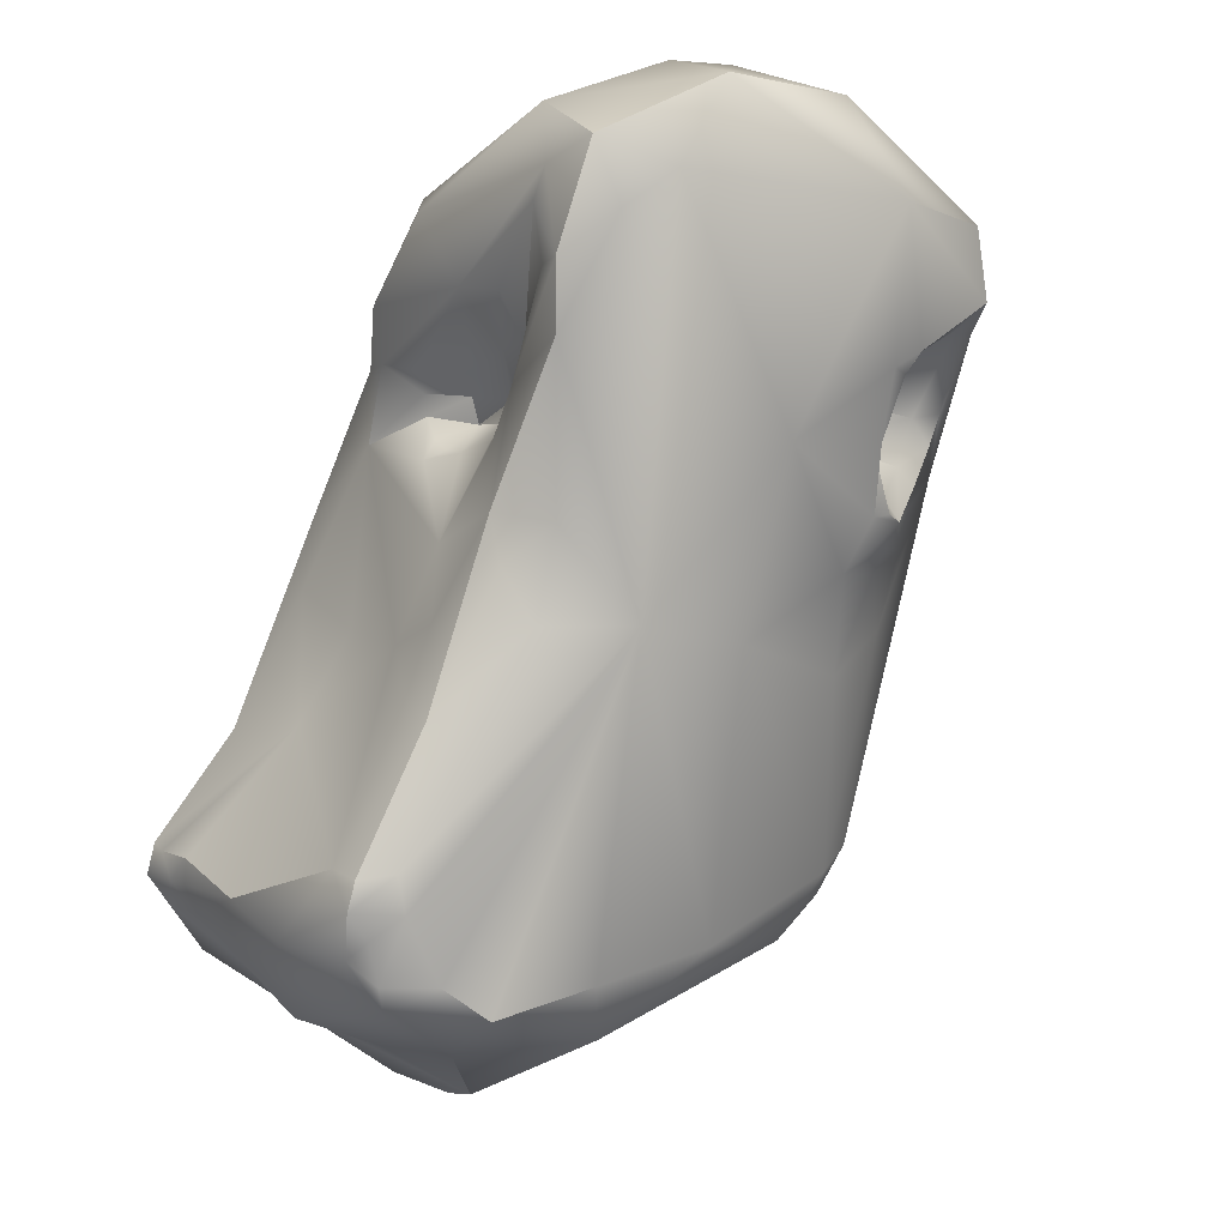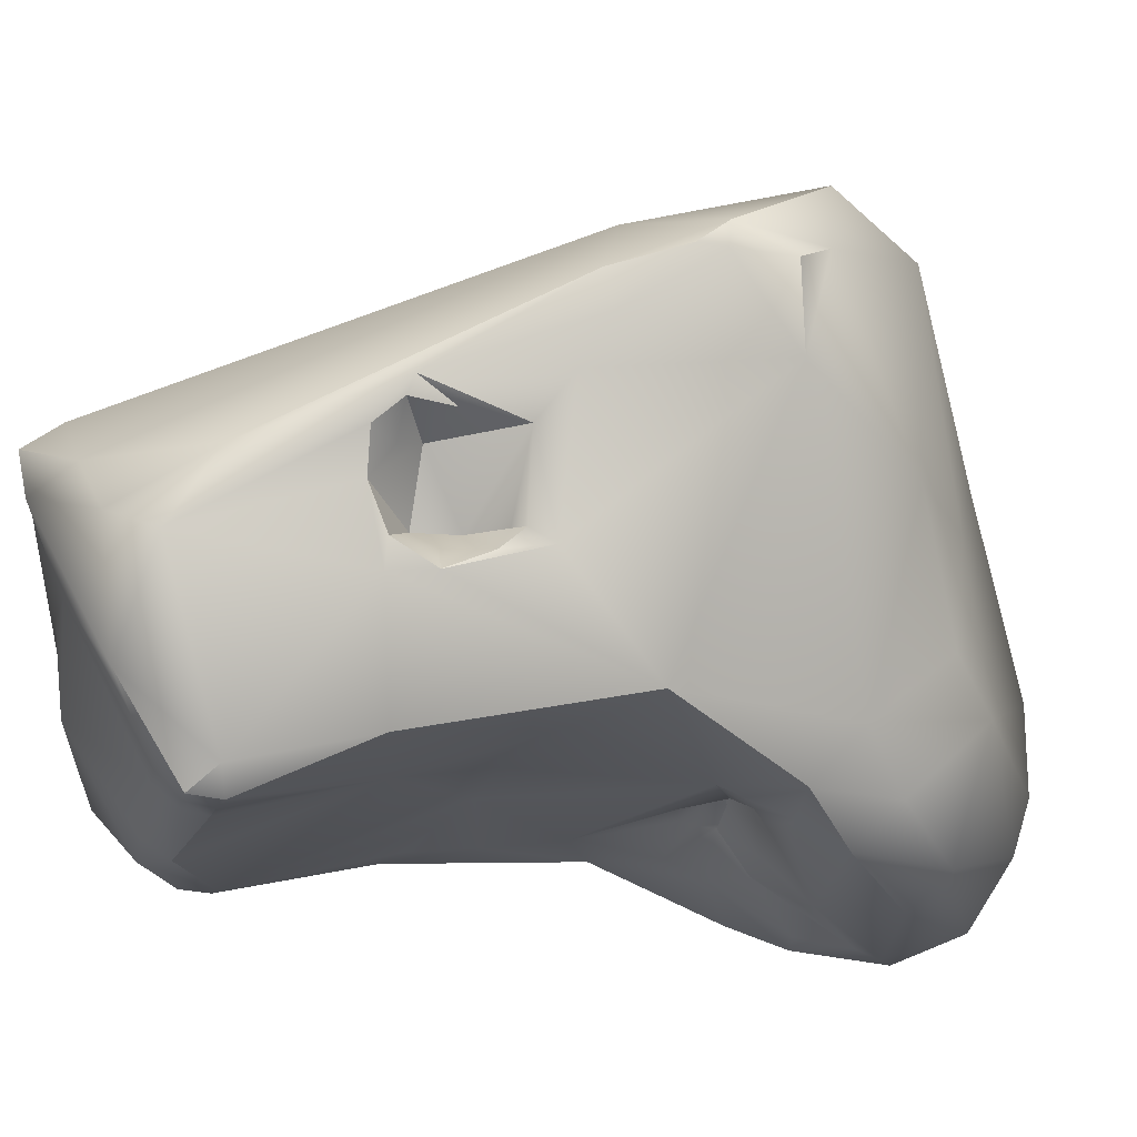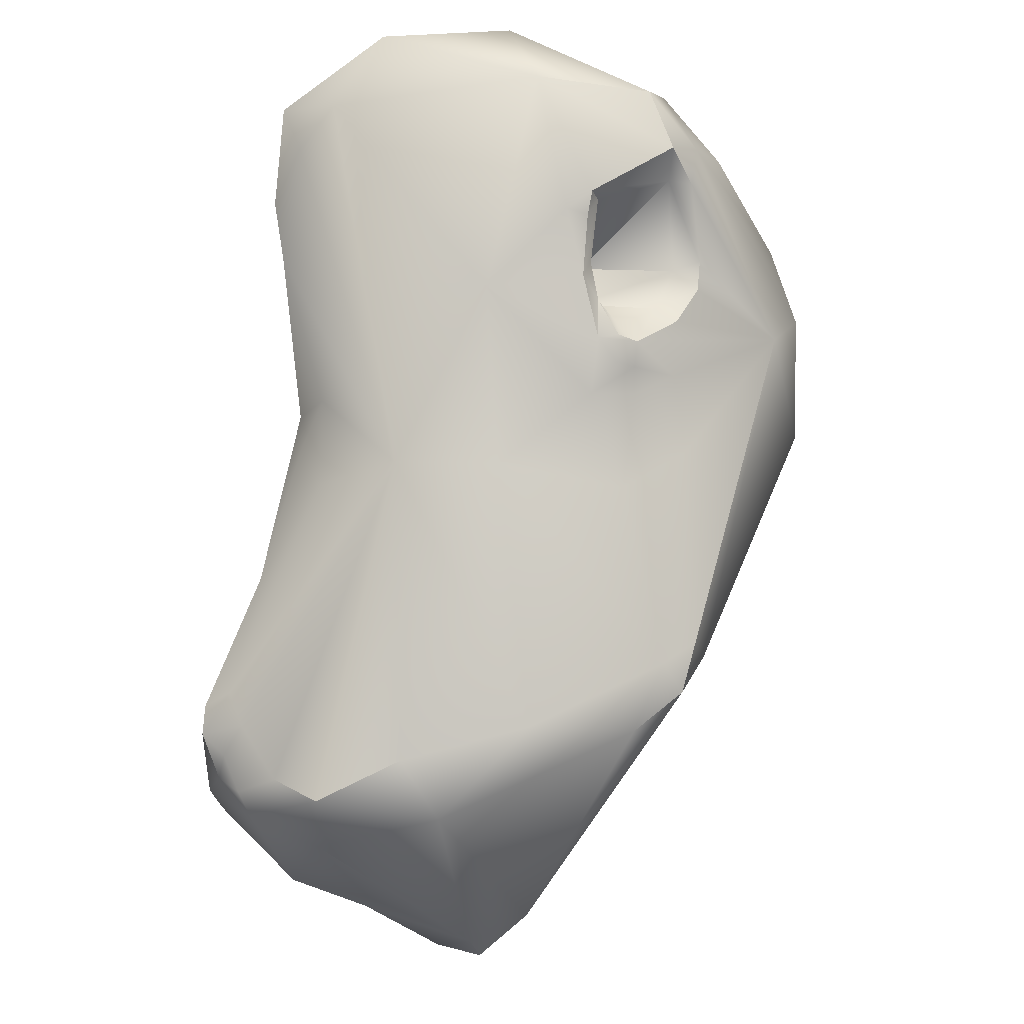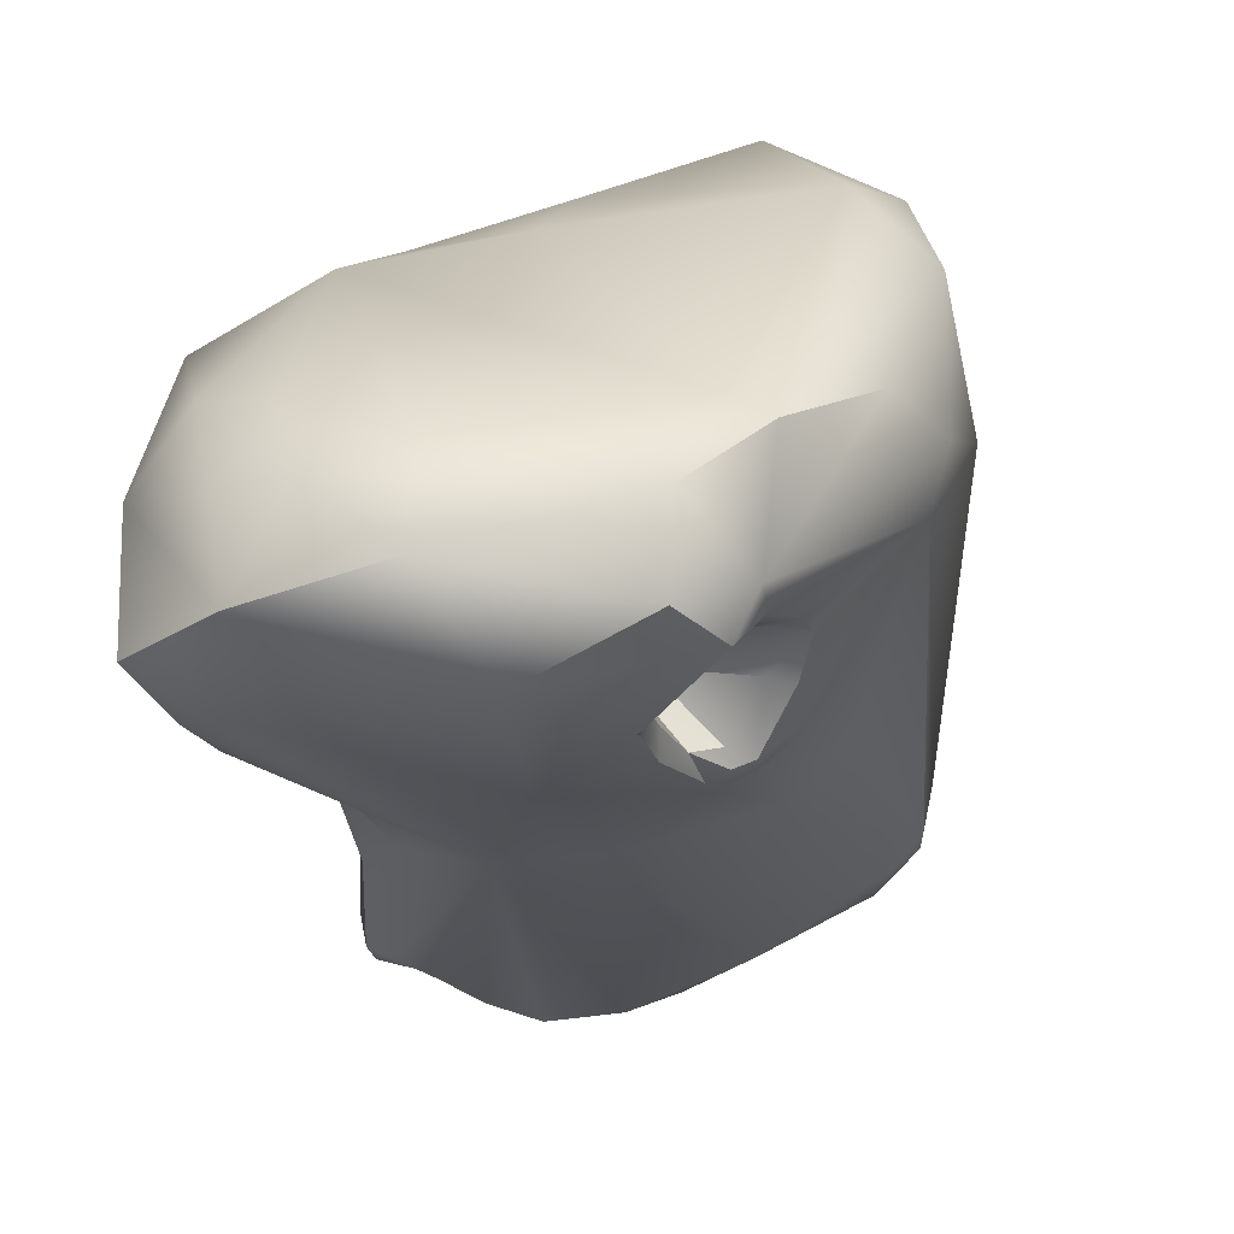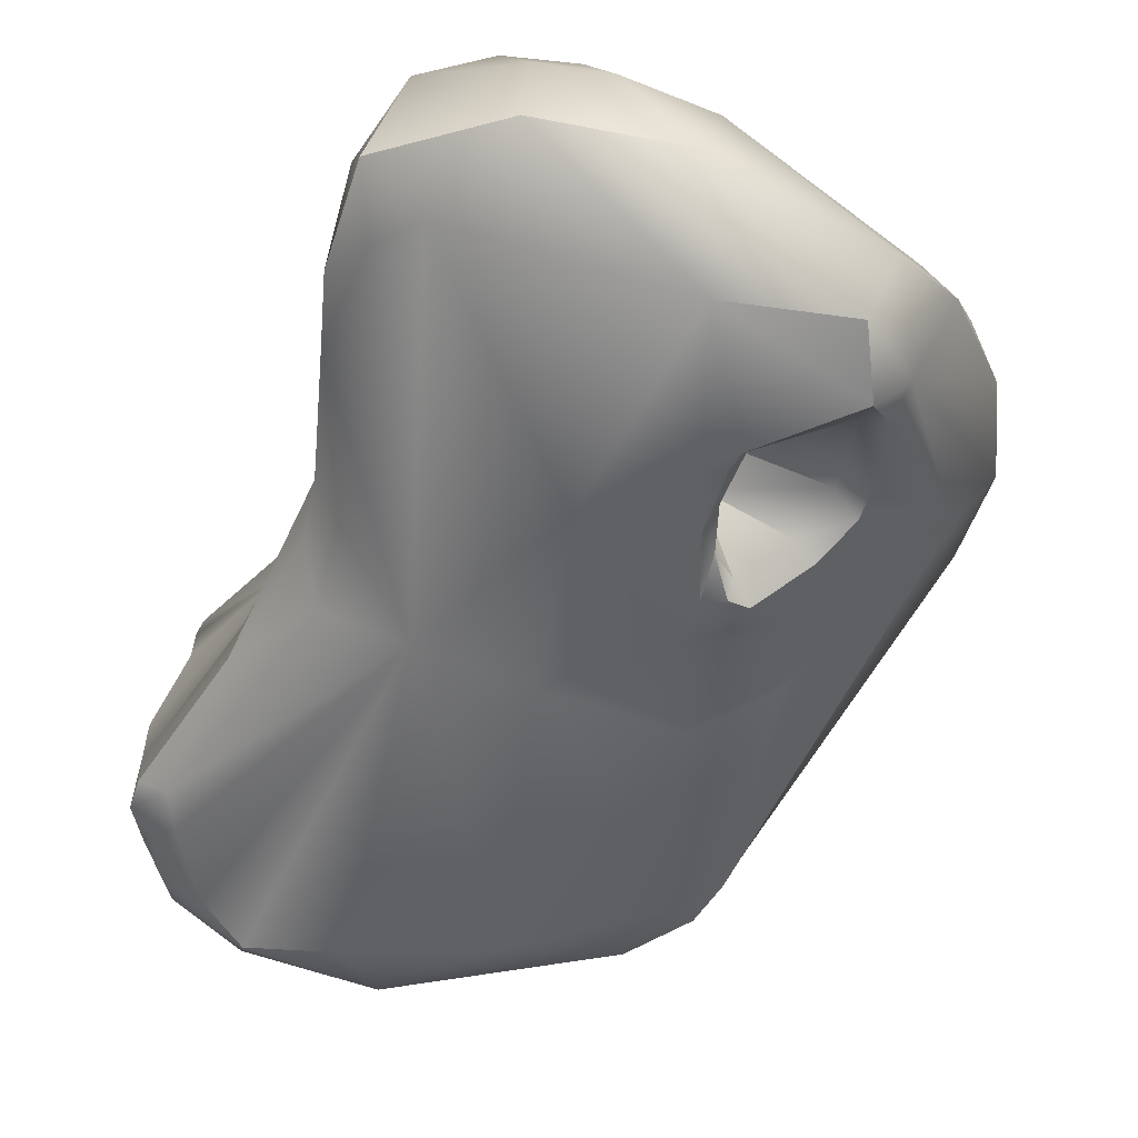
<metadata>
{"format":"obj","ext":"obj","renderer":"f3d","projection":"perspective","resolution":1024,"background":"white","views":[{"elev":-8.6,"azim":141.5,"up":"+Y"},{"elev":71.7,"azim":98.8,"up":"+Z"},{"elev":-28.8,"azim":-179.9,"up":"+Y"},{"elev":-44.6,"azim":-161.1,"up":"+Z"},{"elev":-75.5,"azim":165.9,"up":"+Z"}]}
</metadata>
<code>
v -272.7 -118 792.4
v -272.3 -116.6 791.3
v -273.1 -119.4 789
v -273.3 -117.3 790
v -273 -117.8 787.4
v -272.5 -118.5 787
v -272.6 -116.5 787.1
v -270.8 -120.8 794.2
v -270.3 -119.7 795.3
v -269.8 -120.8 795.1
v -269.3 -120.6 795.1
v -270.7 -119.3 795.1
v -270.8 -118 794.5
v -270.3 -119.3 795.2
v -270.4 -118.3 795
v -269.2 -118.1 794.5
v -271.1 -124.4 788
v -270.6 -125.3 787.7
v -270.9 -124.5 787.3
v -270.3 -125 787.1
v -269.8 -126 787.7
v -269.6 -122.1 786.1
v -270.8 -121.3 786.4
v -272.1 -115.8 787.7
v -271 -118.5 785.4
v -270.6 -118.1 785.4
v -271.5 -115.3 785.8
v -271 -115.1 786.1
v -270.5 -120.1 785.7
v -270.6 -119.2 785.4
v -270.3 -118.9 785.4
v -269.8 -120.6 785.5
v -269.8 -120.2 785.2
v -269.9 -119.9 784.9
v -271.1 -118 785.2
v -270.9 -116.9 784.4
v -271 -116.3 784.2
v -270.5 -116.9 784.3
v -270.5 -116.6 783.7
v -270.5 -114.8 784.6
v -270.1 -115.6 783.5
v -266.7 -125.2 795.3
v -268 -123 795.3
v -267.7 -123 795.2
v -267.7 -122.4 794.9
v -267.2 -123.4 795.2
v -266.6 -123.4 794.9
v -268.4 -120.9 795
v -267.7 -121.4 794.8
v -266.4 -121.3 794.4
v -266.7 -127.3 793.8
v -267.2 -123.1 794.7
v -267.4 -122.8 794.3
v -266.3 -122.8 793.9
v -266.4 -121.5 794.3
v -266.4 -122.1 793.8
v -268.7 -116.2 791.9
v -268.6 -115.5 790.5
v -267.1 -128.4 792.6
v -266.9 -128.4 791.7
v -266.3 -128 793
v -268 -128 791.6
v -267.6 -127.8 792.6
v -266.5 -127.5 787.9
v -268 -126.2 787.1
v -268.9 -118.6 785.7
v -268.9 -117.9 785.5
v -267.9 -113.7 785.1
v -267.5 -121.8 785.7
v -269.5 -120.2 785
v -269.6 -119.5 784.9
v -269.6 -119.8 784.8
v -269.1 -120.7 785.3
v -269.2 -119.9 784.8
v -269.2 -119.2 784.7
v -268.8 -118.7 785.3
v -268.9 -118.9 784.3
v -267.3 -119.1 784.4
v -269.1 -118.5 784.5
v -269.2 -117.5 784
v -269.1 -117.6 783.6
v -269 -117.9 783.9
v -268.7 -117.9 783.7
v -268.2 -115.7 782.9
v -267.7 -114 783.6
v -265.4 -125.7 795.3
v -265.9 -123 794.7
v -265.5 -123 794.7
v -265.7 -122.3 794.6
v -266.1 -121.6 794.5
v -266.3 -120.9 794.4
v -265.7 -126.6 794.9
v -264.9 -127.2 793.2
v -263.7 -126.1 794.7
v -266 -122.4 794.2
v -263.7 -122.6 793.7
v -264.9 -119.2 793.4
v -264.3 -120.4 792.8
v -264.5 -117.2 791.1
v -264.3 -118.4 791
v -266.8 -115.4 790.7
v -265.4 -116.5 791.3
v -264.6 -115.8 790.7
v -265.1 -127.6 791.6
v -263.7 -127.2 791.8
v -263.6 -122.8 791.6
v -264.1 -121.3 791
v -264 -121.7 789.6
v -265 -118.3 789
v -264.5 -118.2 789.6
v -264.8 -117.9 788.9
v -264.2 -117.3 790.4
v -264.5 -118.6 789.4
v -264.4 -117.8 789.6
v -264.3 -118.9 789.4
v -264.5 -118.8 789
v -264.5 -118.9 788.7
v -264.5 -117.7 788.4
v -264.2 -117.5 789.4
v -266.2 -114.7 789.8
v -265.8 -126.8 787.1
v -264.4 -127.7 788.6
v -264.4 -127.3 787.7
v -263.7 -126.8 787.9
v -265.7 -121.7 785.9
v -264.3 -121.8 786.6
v -263.9 -120.4 788.4
v -263.9 -120.9 786.9
v -264.8 -118.5 788
v -264.8 -118.2 787.9
v -264.5 -118.8 788
v -264.5 -118.6 787.6
v -264.6 -118.3 787.4
v -264.3 -120.3 786.2
v -264.3 -117.6 787.4
v -264.1 -119 787.3
v -263.9 -120.1 787.1
v -263.9 -118.3 786.7
v -264.1 -117.7 786.6
v -266.5 -113.5 784.8
v -266.1 -113.6 786.3
v -265.4 -113.7 784.9
v -265 -113.8 786.9
v -265.4 -114.2 783.6
v -262.4 -125 794.1
v -262.7 -125.5 793.9
v -262.5 -125.1 793.5
v -262.7 -125.6 793.1
v -262.5 -125.2 793
v -262.8 -124.6 794.4
v -262.4 -124.5 794
v -262.4 -124.6 793.6
v -262.4 -124.8 793
v -262.3 -125.9 791.5
v -262.3 -126.1 790
v -262.1 -125.5 791.1
v -263.9 -116.4 790.2
v -264.1 -114.9 789.2
v -263.5 -115.4 788.5
v -263.2 -127.2 788.7
v -263 -126.8 788.5
v -262.6 -126.4 788.7
v -262.7 -126.2 788.3
v -263 -125.8 787.9
v -262.8 -125.2 787.8
v -262.3 -125.1 788.7
v -262.3 -125.8 788.3
v -262.4 -125.3 788.1
v -263.3 -122.7 788.4
v -263.6 -121.6 788.2
v -263.2 -123.1 787.7
v -263.8 -116.9 786.8
v -263.6 -116.7 787.6
v -263.6 -116.9 785.5
v -263.6 -117.9 785.2
v -263.4 -116.9 785
v -263.5 -115.9 785.6
v -263.5 -115.5 785.3
v -263.9 -114.3 785.9
v -263.9 -116.3 784.2
v -264.6 -115.7 783.7
v -263.6 -115.3 784.4
v -272.7 -118 792.4
v -270.3 -119.7 795.3
v -269.8 -120.8 795.1
v -270.7 -119.3 795.1
v -270.4 -118.3 795
v -270.6 -125.3 787.7
v -270.9 -124.5 787.3
v -271 -118.5 785.4
v -271.5 -115.3 785.8
v -270.6 -119.2 785.4
v -269.9 -119.9 784.9
v -270.5 -116.6 783.7
v -270.5 -116.6 783.7
v -270.1 -115.6 783.5
v -268 -123 795.3
v -267.7 -123 795.2
v -267.7 -123 795.2
v -267.7 -122.4 794.9
v -267.2 -123.4 795.2
v -266.6 -123.4 794.9
v -266.6 -123.4 794.9
v -267.7 -121.4 794.8
v -266.4 -121.3 794.4
v -267.4 -122.8 794.3
v -267.4 -122.8 794.3
v -266.3 -122.8 793.9
v -266.3 -122.8 793.9
v -266.3 -122.8 793.9
v -266.4 -121.5 794.3
v -266.4 -122.1 793.8
v -267.1 -128.4 792.6
v -267.1 -128.4 792.6
v -267.1 -128.4 792.6
v -266.9 -128.4 791.7
v -268.9 -118.6 785.7
v -268.9 -118.6 785.7
v -268.9 -118.6 785.7
v -268.9 -117.9 785.5
v -268.9 -117.9 785.5
v -268.9 -117.9 785.5
v -269.6 -119.5 784.9
v -269.6 -119.8 784.8
v -269.2 -119.9 784.8
v -269.2 -119.2 784.7
v -269.2 -119.2 784.7
v -269.2 -119.2 784.7
v -269.2 -119.2 784.7
v -268.8 -118.7 785.3
v -268.9 -118.9 784.3
v -269.1 -118.5 784.5
v -269.2 -117.5 784
v -269.2 -117.5 784
v -269.1 -117.6 783.6
v -269.1 -117.6 783.6
v -269 -117.9 783.9
v -265.9 -123 794.7
v -265.9 -123 794.7
v -265.7 -122.3 794.6
v -265.7 -122.3 794.6
v -265.7 -122.3 794.6
v -266.1 -121.6 794.5
v -263.7 -122.6 793.7
v -264.9 -119.2 793.4
v -264.5 -117.2 791.1
v -264.3 -118.4 791
v -265 -118.3 789
v -265 -118.3 789
v -265 -118.3 789
v -264.5 -118.2 789.6
v -264.8 -117.9 788.9
v -264.4 -127.3 787.7
v -264.8 -118.2 787.9
v -264.6 -118.3 787.4
v -263.9 -120.1 787.1
v -264.1 -117.7 786.6
v -265.4 -114.2 783.6
v -262.4 -125 794.1
v -262.4 -125 794.1
v -262.4 -124.5 794
v -262.4 -124.8 793
v -262.1 -125.5 791.1
v -263.9 -116.4 790.2
v -262.3 -125.8 788.3
v -262.4 -125.3 788.1
v -263.2 -123.1 787.7
v -263.6 -117.9 785.2
v -263.4 -116.9 785
v -263.6 -115.3 784.4
v -263.6 -115.3 784.4
g grp1
f 8 1 3
f 2 4 183
f 2 24 4
f 1 4 3
f 4 5 3
f 4 7 5
f 4 24 7
f 3 5 6
f 8 12 1
f 10 12 8
f 9 14 186
f 184 12 10
f 42 10 8
f 42 43 185
f 185 43 11
f 185 11 9
f 11 14 9
f 43 48 11
f 48 16 11
f 183 186 13
f 15 186 14
f 15 13 186
f 13 16 57
f 2 13 57
f 187 16 13
f 14 16 15
f 2 183 13
f 2 57 58
f 28 24 2
f 2 58 28
f 8 3 17
f 3 6 17
f 8 17 62
f 18 62 17
f 18 17 19
f 18 21 62
f 21 188 20
f 65 21 20
f 188 189 20
f 20 189 23
f 65 20 69
f 62 21 64
f 64 21 65
f 69 20 22
f 17 6 19
f 189 6 23
f 23 22 20
f 23 6 29
f 29 6 34
f 32 22 23
f 29 32 23
f 66 31 26
f 24 27 7
f 6 5 37
f 37 5 7
f 28 27 24
f 35 25 6
f 35 6 36
f 36 6 37
f 31 190 26
f 190 35 26
f 67 26 38
f 7 191 37
f 37 191 40
f 27 28 40
f 37 40 41
f 34 6 30
f 6 25 30
f 190 31 192
f 32 29 33
f 33 29 34
f 31 193 192
f 22 32 73
f 32 33 73
f 73 33 70
f 74 70 34
f 70 33 34
f 193 71 72
f 71 193 31
f 34 224 74
f 26 35 38
f 38 35 36
f 39 36 37
f 194 38 36
f 39 37 41
f 195 196 84
f 42 92 86
f 42 86 43
f 51 42 8
f 44 45 43
f 197 200 49
f 52 198 46
f 201 44 43
f 53 198 52
f 199 206 200
f 200 206 49
f 47 52 46
f 43 86 201
f 201 86 202
f 11 16 14
f 91 48 204
f 48 43 204
f 91 16 48
f 50 91 204
f 204 55 50
f 95 90 56
f 211 56 90
f 211 90 205
f 50 243 91
f 91 97 16
f 61 92 51
f 61 51 59
f 92 42 51
f 94 92 61
f 47 53 52
f 54 53 47
f 208 212 207
f 209 203 87
f 238 95 210
f 56 210 95
f 212 204 207
f 212 55 204
f 102 16 97
f 101 58 57
f 58 101 120
f 62 213 63
f 214 60 61
f 215 62 216
f 62 63 8
f 63 51 8
f 63 213 51
f 61 60 93
f 28 58 120
f 68 28 120
f 62 64 216
f 65 69 125
f 73 69 22
f 217 220 76
f 66 26 221
f 28 68 40
f 68 85 40
f 141 140 68
f 140 85 68
f 69 73 78
f 218 71 31
f 74 73 70
f 71 75 72
f 224 226 74
f 223 219 230
f 74 78 73
f 227 223 230
f 76 79 228
f 229 77 225
f 229 232 77
f 74 231 78
f 38 194 81
f 79 76 80
f 76 220 80
f 222 38 233
f 232 234 77
f 77 234 82
f 83 231 237
f 82 234 235
f 38 81 233
f 236 195 84
f 231 83 78
f 83 237 236
f 236 84 83
f 40 85 41
f 85 84 41
f 85 144 84
f 86 88 202
f 202 88 239
f 88 89 239
f 91 89 97
f 243 240 91
f 97 89 88
f 92 94 86
f 61 93 94
f 94 150 86
f 86 150 88
f 94 93 146
f 146 93 148
f 105 148 93
f 241 95 238
f 242 90 95
f 96 97 88
f 98 244 106
f 244 98 245
f 245 98 100
f 98 107 100
f 107 98 106
f 102 57 16
f 102 97 99
f 246 245 100
f 246 100 112
f 57 102 101
f 99 103 102
f 103 120 102
f 101 102 120
f 246 112 157
f 103 99 264
f 104 93 60
f 105 93 104
f 105 104 122
f 107 108 100
f 106 108 107
f 108 127 100
f 108 106 166
f 169 108 166
f 108 169 170
f 108 170 127
f 110 109 111
f 252 130 118
f 248 130 252
f 254 249 129
f 114 110 111
f 116 113 115
f 250 113 116
f 250 251 113
f 117 250 116
f 250 117 129
f 117 131 129
f 251 100 115
f 110 114 247
f 112 247 114
f 100 127 115
f 112 114 119
f 115 113 251
f 114 252 119
f 115 127 117
f 115 117 116
f 119 252 118
f 117 127 131
f 119 173 112
f 118 173 119
f 103 158 120
f 173 157 112
f 158 143 120
f 64 65 121
f 123 64 121
f 104 60 122
f 122 216 64
f 123 122 64
f 253 121 125
f 160 105 122
f 123 160 122
f 123 124 160
f 124 253 125
f 124 161 160
f 161 124 164
f 125 164 124
f 121 65 125
f 165 164 125
f 165 125 126
f 78 125 69
f 128 126 134
f 127 170 137
f 131 132 129
f 133 129 132
f 133 254 129
f 134 126 125
f 137 136 127
f 136 131 127
f 132 131 136
f 255 135 130
f 135 118 130
f 136 133 132
f 135 255 139
f 170 171 137
f 138 133 136
f 257 133 138
f 267 128 256
f 256 128 134
f 175 134 125
f 118 135 173
f 120 141 68
f 143 141 120
f 141 142 140
f 258 140 142
f 143 142 141
f 78 83 84
f 181 78 84
f 125 78 181
f 140 258 85
f 144 181 84
f 144 182 181
f 179 258 142
f 150 94 145
f 151 150 259
f 260 146 147
f 260 94 146
f 146 148 147
f 147 148 149
f 153 147 149
f 149 148 156
f 260 147 152
f 261 260 152
f 153 152 147
f 149 156 153
f 262 263 106
f 96 88 150
f 150 151 96
f 244 261 106
f 261 152 106
f 152 262 106
f 105 154 148
f 154 105 155
f 156 148 154
f 156 155 166
f 154 155 156
f 106 263 166
f 158 103 264
f 179 143 158
f 159 158 264
f 157 173 159
f 179 158 159
f 179 159 178
f 178 159 173
f 160 155 105
f 162 155 160
f 162 160 161
f 161 164 163
f 163 162 161
f 167 163 164
f 155 162 265
f 155 265 166
f 163 167 162
f 165 126 267
f 166 168 171
f 167 164 165
f 165 267 266
f 166 265 168
f 167 165 266
f 169 166 171
f 169 171 170
f 128 267 126
f 138 136 137
f 134 175 256
f 173 135 172
f 139 172 135
f 172 139 177
f 138 174 257
f 172 177 173
f 173 177 178
f 257 174 177
f 137 268 138
f 138 268 176
f 138 176 174
f 177 174 176
f 177 176 178
f 178 176 270
f 143 179 142
f 270 179 178
f 180 175 125
f 125 181 180
f 182 180 181
f 175 180 269
f 180 182 269
f 179 271 258

</code>
